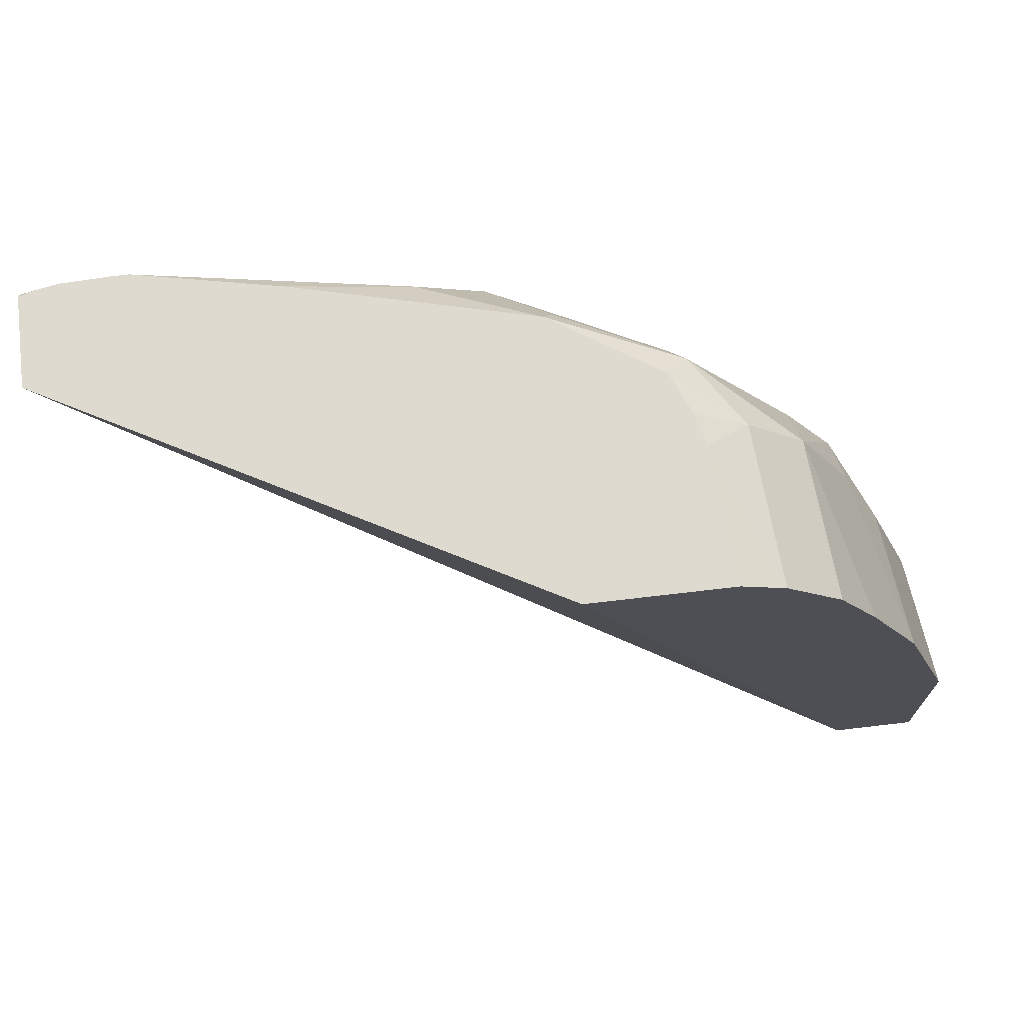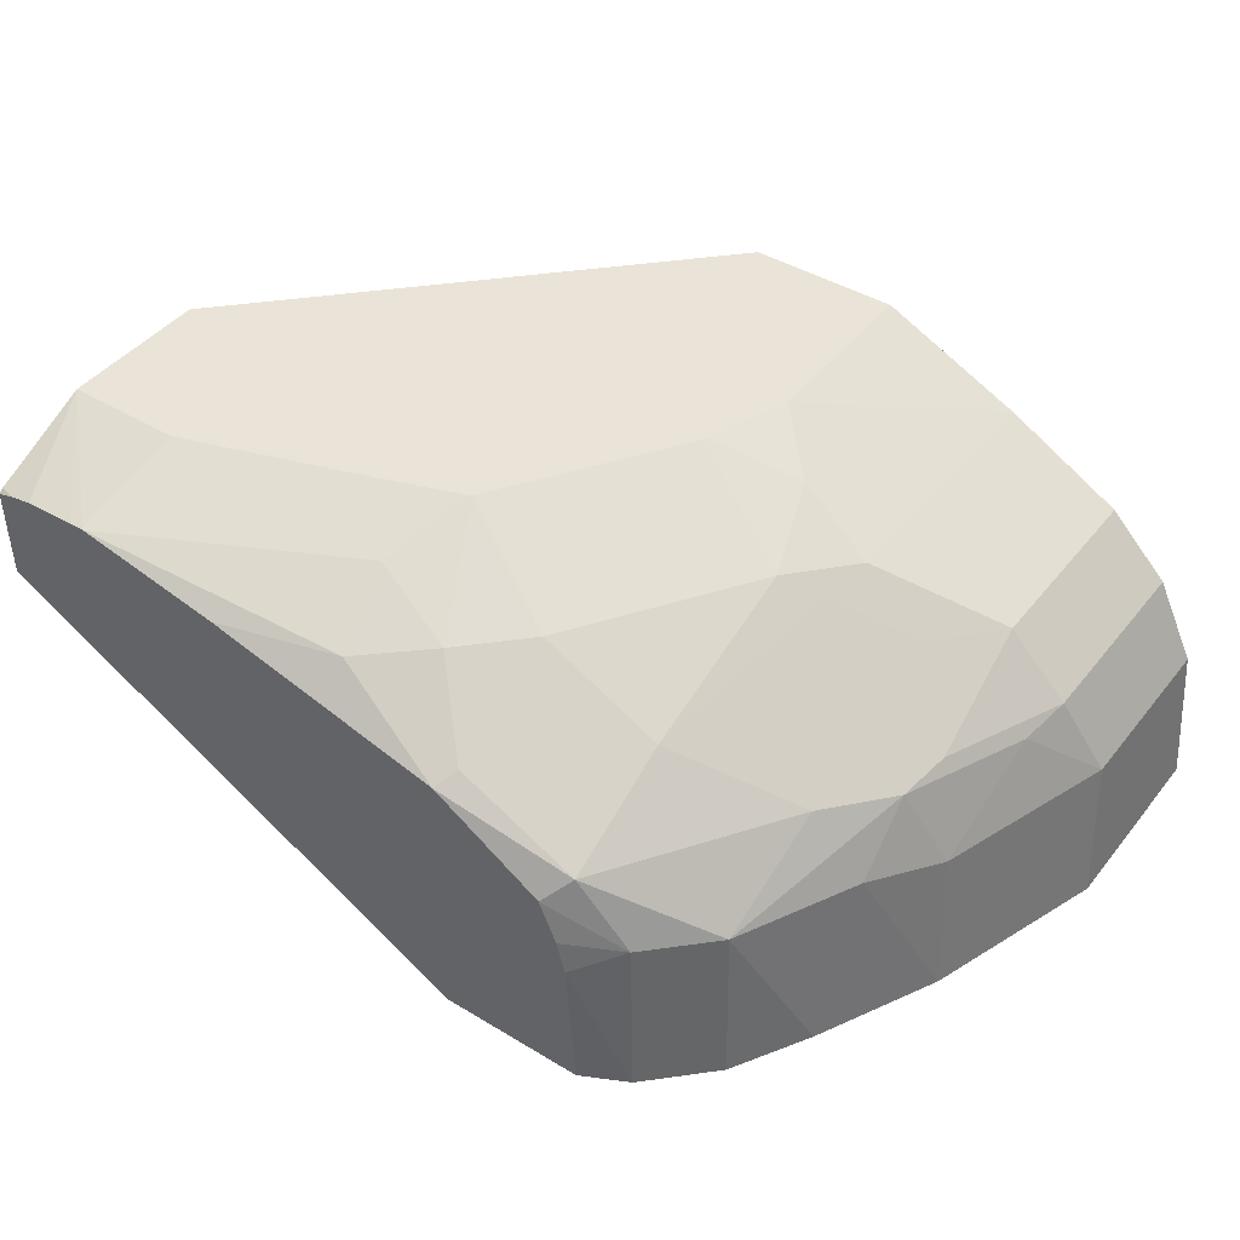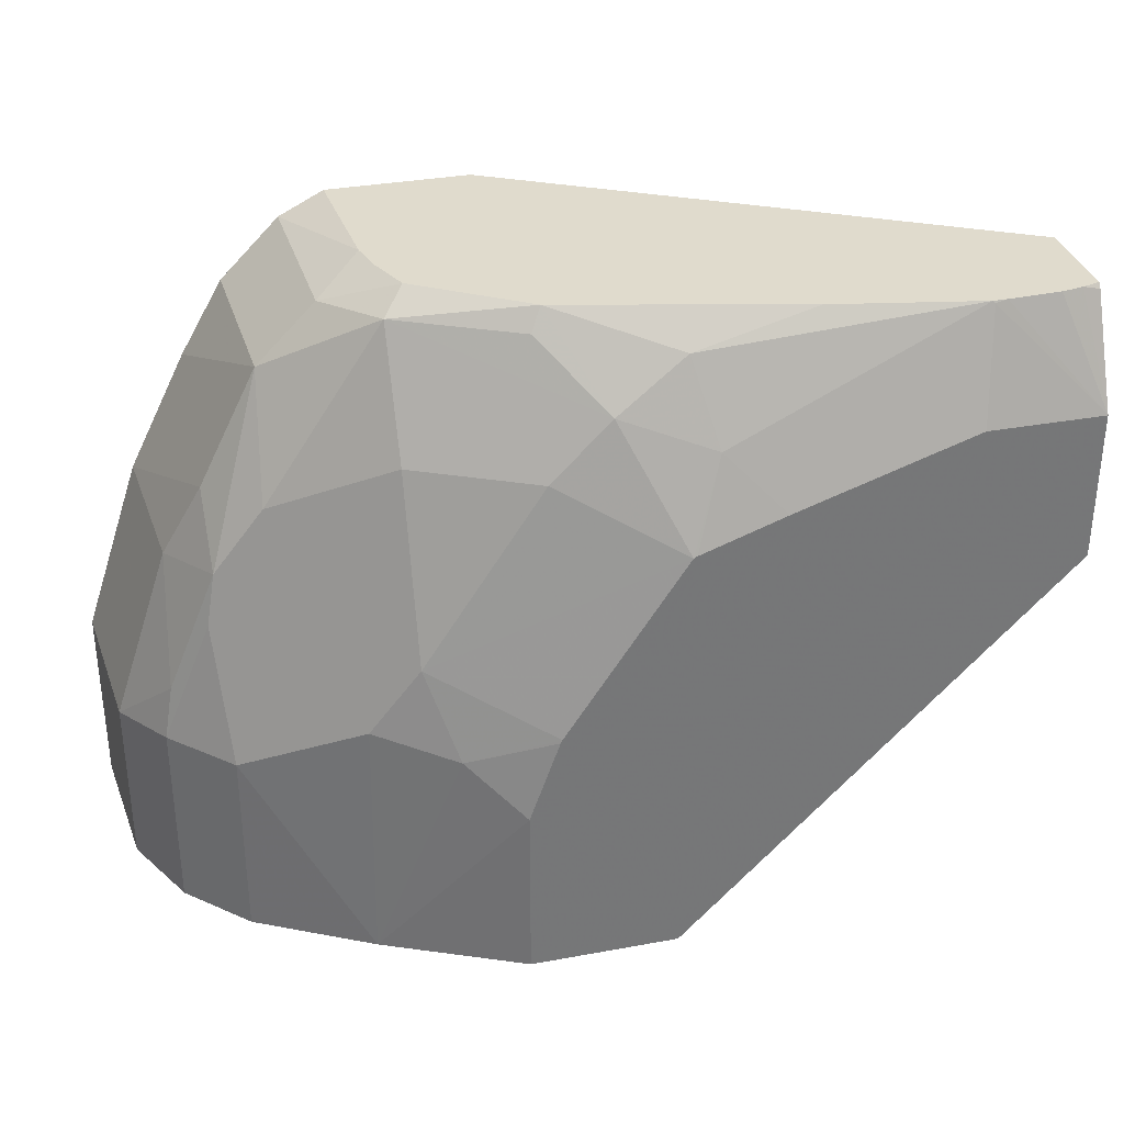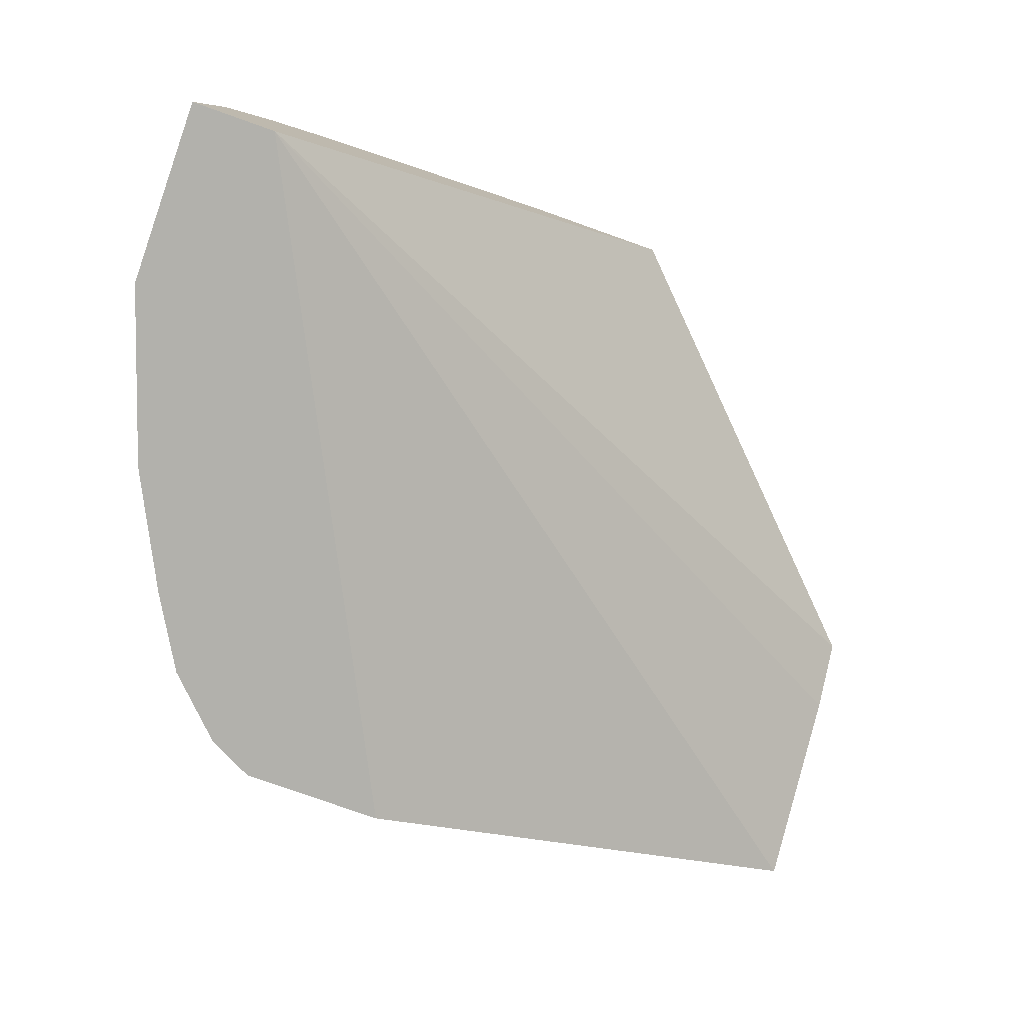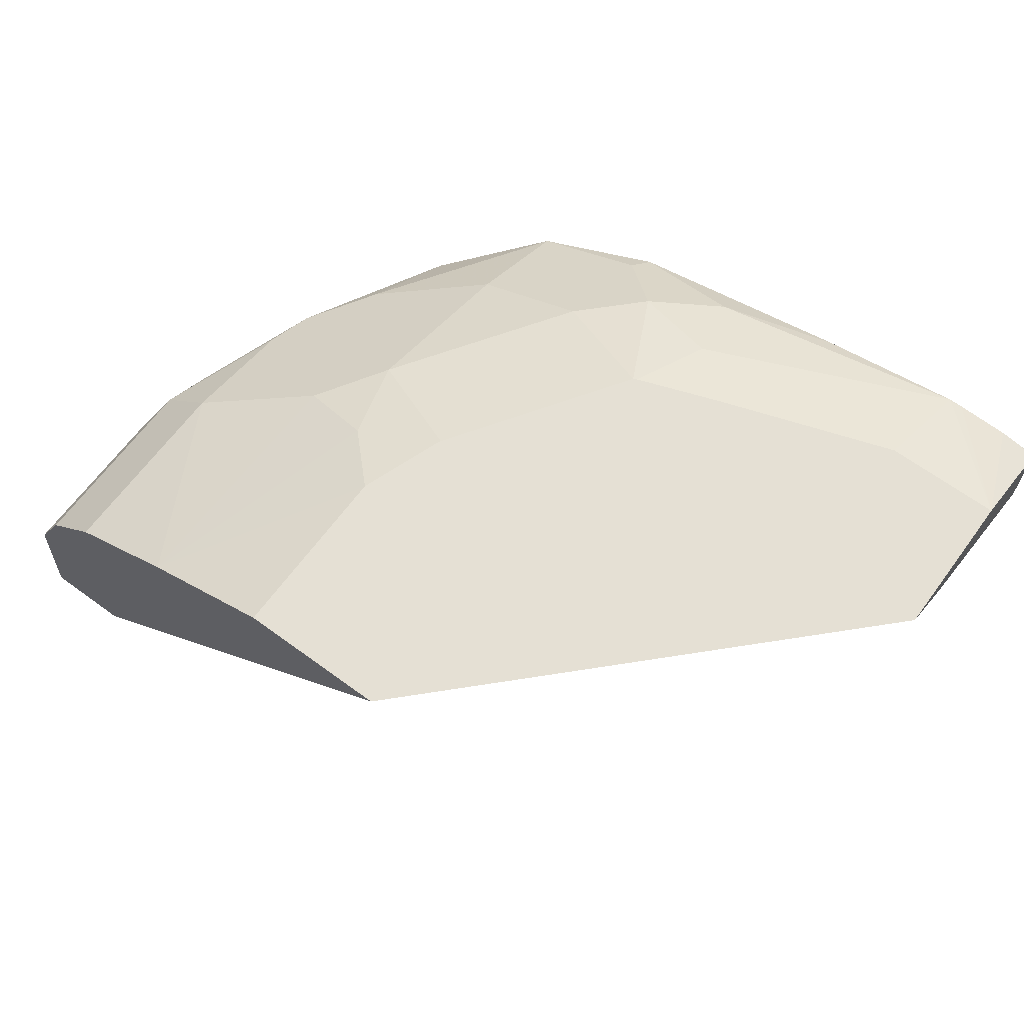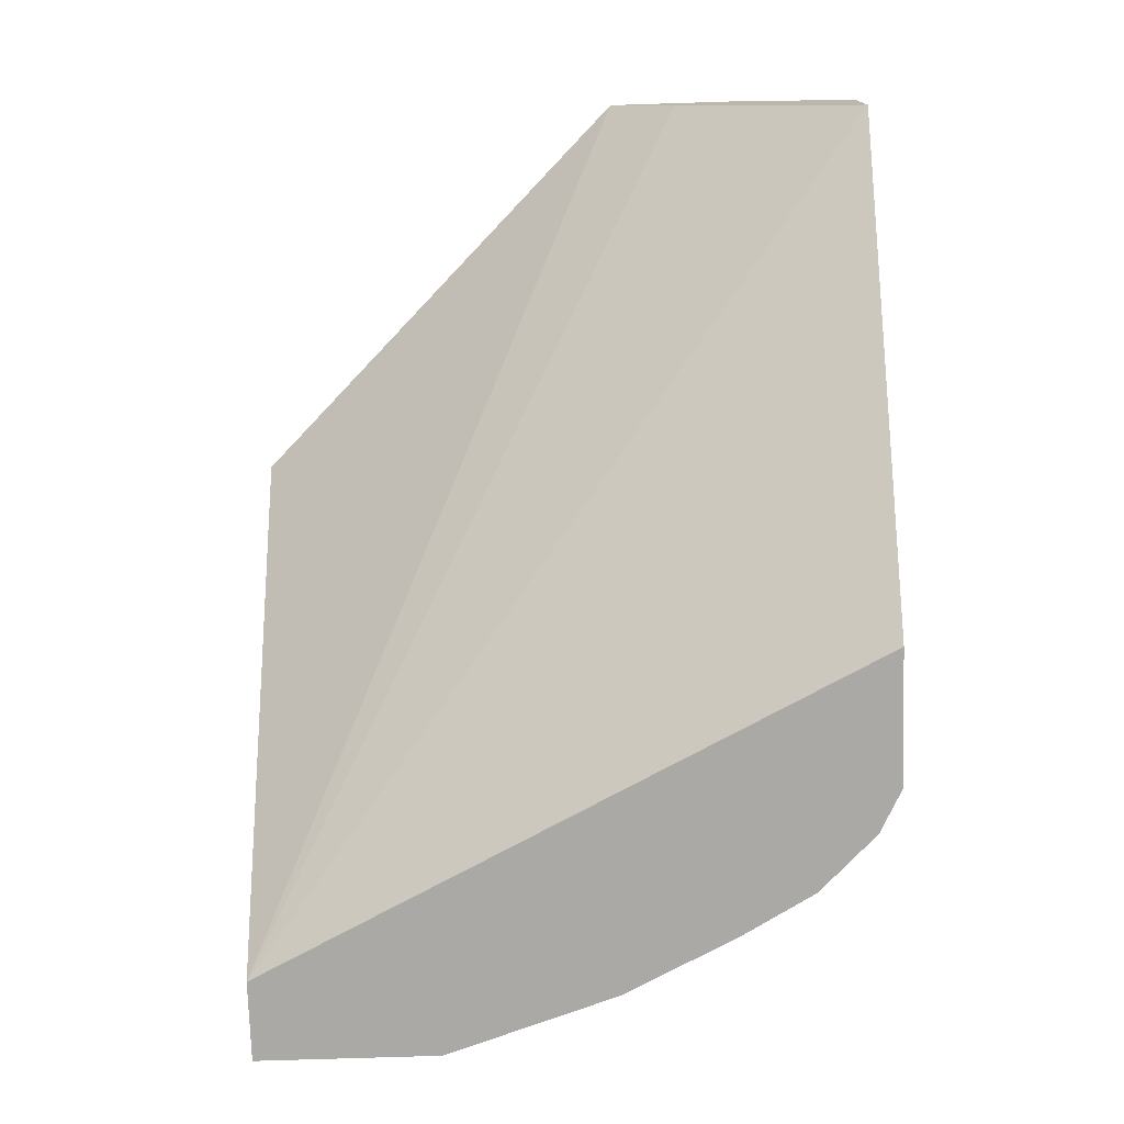
<metadata>
{"format":"obj","ext":"obj","renderer":"f3d","projection":"perspective","resolution":1024,"background":"white","views":[{"elev":70.8,"azim":-6.7,"up":"+Z"},{"elev":43.4,"azim":35.5,"up":"+Y"},{"elev":33.3,"azim":165.8,"up":"+Z"},{"elev":-78.9,"azim":160.5,"up":"+Y"},{"elev":65.3,"azim":-143.7,"up":"+Y"},{"elev":-75.3,"azim":-88.2,"up":"+Y"}]}
</metadata>
<code>
v 0.1096 0.007867 0.0005135
v 0.001748 0.007867 0.1096
v 0.1514 0.007867 0.0005135
v 0.2303 -0.1077 0.0005135
v 0.001748 -0.005578 0.1281
v 0.001748 0.007867 0.1514
v 0.1514 0.007867 0.05113
v 0.1904 -0.01014 0.0005135
v 0.2544 -0.1077 0.0005135
v 0.139 -0.1077 0.1816
v 0.001748 -0.03233 0.1816
v 0.001748 -0.03169 0.1804
v 0.001748 -0.02787 0.1727
v 0.001748 -0.01498 0.1469
v 0.001748 -0.01115 0.1393
v 0.001748 -0.00507 0.1803
v 0.006644 -0.00473 0.1816
v 0.0127 -0.003633 0.1816
v 0.02732 -0.003079 0.1816
v 0.03066 -0.002797 0.1811
v 0.03442 0.007867 0.1514
v 0.143 0.007867 0.07473
v 0.1671 -3.6e-06 0.06686
v 0.1894 -0.01115 0.07243
v 0.2228 -0.02787 0.05573
v 0.2228 -0.02787 0.0005135
v 0.2507 -0.06685 0.0005135
v 0.2544 -0.1077 0.05383
v 0.1793 -0.1077 0.1816
v 0.001748 -0.006133 0.1816
v 0.03123 -0.003079 0.1816
v 0.1003 -3.6e-06 0.1504
v 0.08457 0.007867 0.1347
v 0.1425 0.007867 0.07571
v 0.1755 -0.00836 0.09191
v 0.1866 -0.01394 0.08636
v 0.2089 -0.02507 0.07523
v 0.2256 -0.04179 0.09191
v 0.2396 -0.04458 0.05573
v 0.2396 -0.04458 0.0005135
v 0.2507 -0.06685 0.05016
v 0.2504 -0.06634 0.0005135
v 0.2377 -0.1077 0.104
v 0.234 -0.06685 0.1003
v 0.192 -0.1077 0.1753
v 0.1766 -0.06905 0.1816
v 0.07216 -0.01144 0.1816
v 0.1059 -0.01115 0.1727
v 0.1254 -0.00836 0.1588
v 0.1092 0.007867 0.1258
v 0.1082 0.007867 0.1263
v 0.1755 -0.02507 0.1421
v 0.142 -0.00836 0.1421
v 0.2089 -0.04179 0.1254
v 0.2228 -0.04458 0.1058
v 0.2368 -0.04736 0.06964
v 0.2451 -0.05571 0.04457
v 0.221 -0.1077 0.1374
v 0.2228 -0.06128 0.1226
v 0.1894 -0.06128 0.1727
v 0.2087 -0.1077 0.1586
v 0.1742 -0.05972 0.1816
v 0.139 -0.02815 0.1816
v 0.142 -0.02507 0.1755
v 0.1755 -0.04179 0.1755
v 0.2061 -0.06128 0.156
v 0.1693 -0.04794 0.1816
f 31 48 32
f 32 48 49
f 32 49 50
f 32 50 51
f 32 51 33
f 34 50 35
f 35 53 52
f 35 50 53
f 36 52 54
f 36 54 37
f 37 54 38
f 38 54 55
f 35 52 36
f 31 47 48
f 25 37 38
f 28 41 44
f 27 42 41
f 25 36 37
f 25 40 26
f 25 39 40
f 25 38 39
f 24 36 25
f 24 35 36
f 23 34 35
f 23 35 24
f 22 34 23
f 38 55 56
f 21 32 33
f 29 45 46
f 38 56 39
f 49 65 52
f 39 41 57
f 63 65 64
f 63 67 65
f 60 66 65
f 60 67 62
f 60 65 67
f 58 66 61
f 55 66 59
f 54 65 66
f 54 66 55
f 52 65 54
f 49 53 50
f 49 52 53
f 21 31 32
f 49 64 65
f 39 56 41
f 49 63 64
f 47 63 48
f 46 60 62
f 45 66 60
f 45 61 66
f 45 60 46
f 44 55 59
f 44 56 55
f 43 66 58
f 43 59 66
f 43 44 59
f 41 56 44
f 41 42 57
f 39 42 40
f 39 57 42
f 48 63 49
f 20 31 21
f 28 44 43
f 16 30 17
f 4 28 43
f 4 9 28
f 3 7 8
f 2 4 5
f 2 16 6
f 2 30 16
f 2 11 30
f 2 12 11
f 2 13 12
f 2 14 13
f 2 15 14
f 2 5 15
f 1 4 2
f 1 9 4
f 1 42 27
f 1 40 42
f 1 26 40
f 1 8 26
f 1 3 8
f 1 7 3
f 1 22 7
f 1 34 22
f 1 50 34
f 1 51 50
f 1 33 51
f 1 21 33
f 1 6 21
f 1 2 6
f 19 31 20
f 4 43 58
f 4 58 61
f 1 27 9
f 4 45 29
f 10 30 11
f 4 61 45
f 10 17 30
f 10 18 17
f 10 19 18
f 10 31 19
f 10 47 31
f 10 63 47
f 10 67 63
f 10 46 62
f 10 29 46
f 9 41 28
f 9 27 41
f 8 25 26
f 8 24 25
f 10 62 67
f 8 23 24
f 4 29 10
f 4 10 11
f 4 11 12
f 4 12 13
f 4 13 14
f 4 15 5
f 6 16 17
f 4 14 15
f 6 18 19
f 6 19 20
f 6 20 21
f 7 22 23
f 7 23 8
f 6 17 18

</code>
